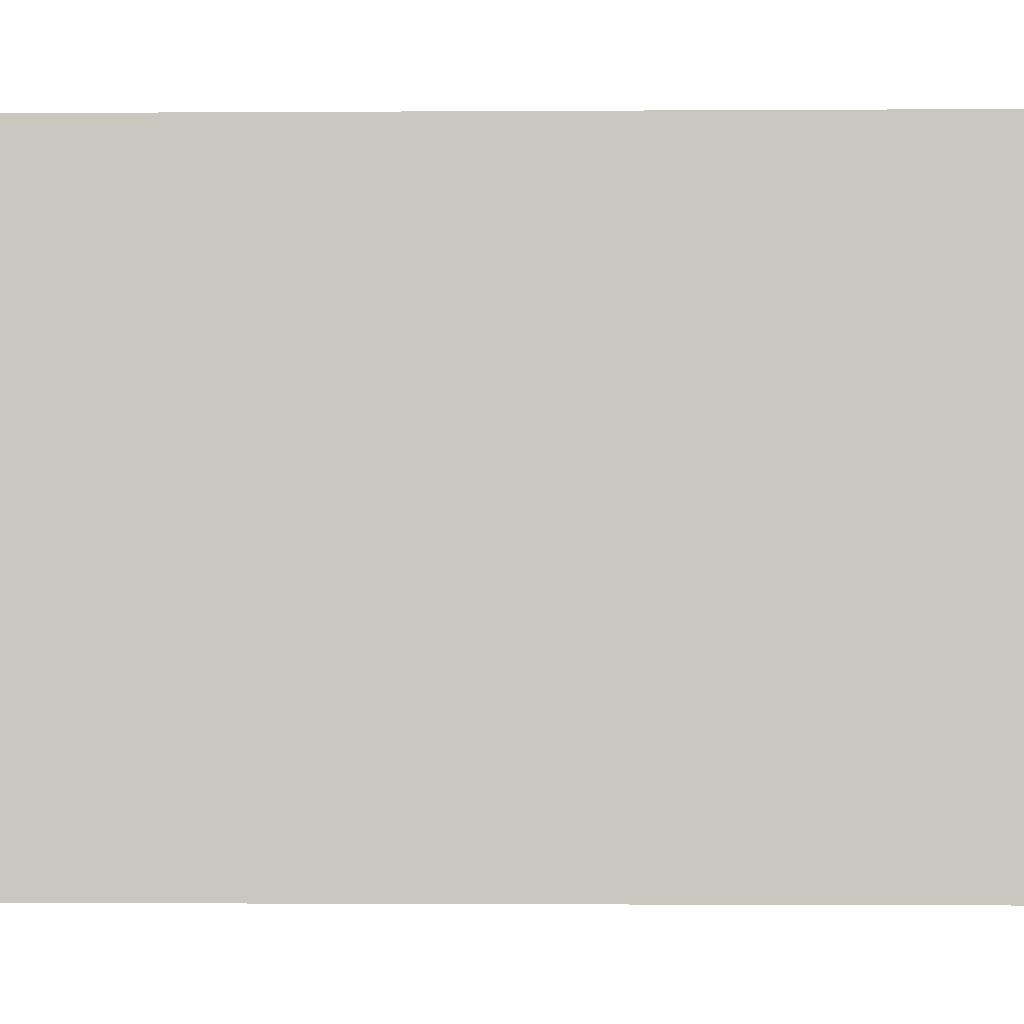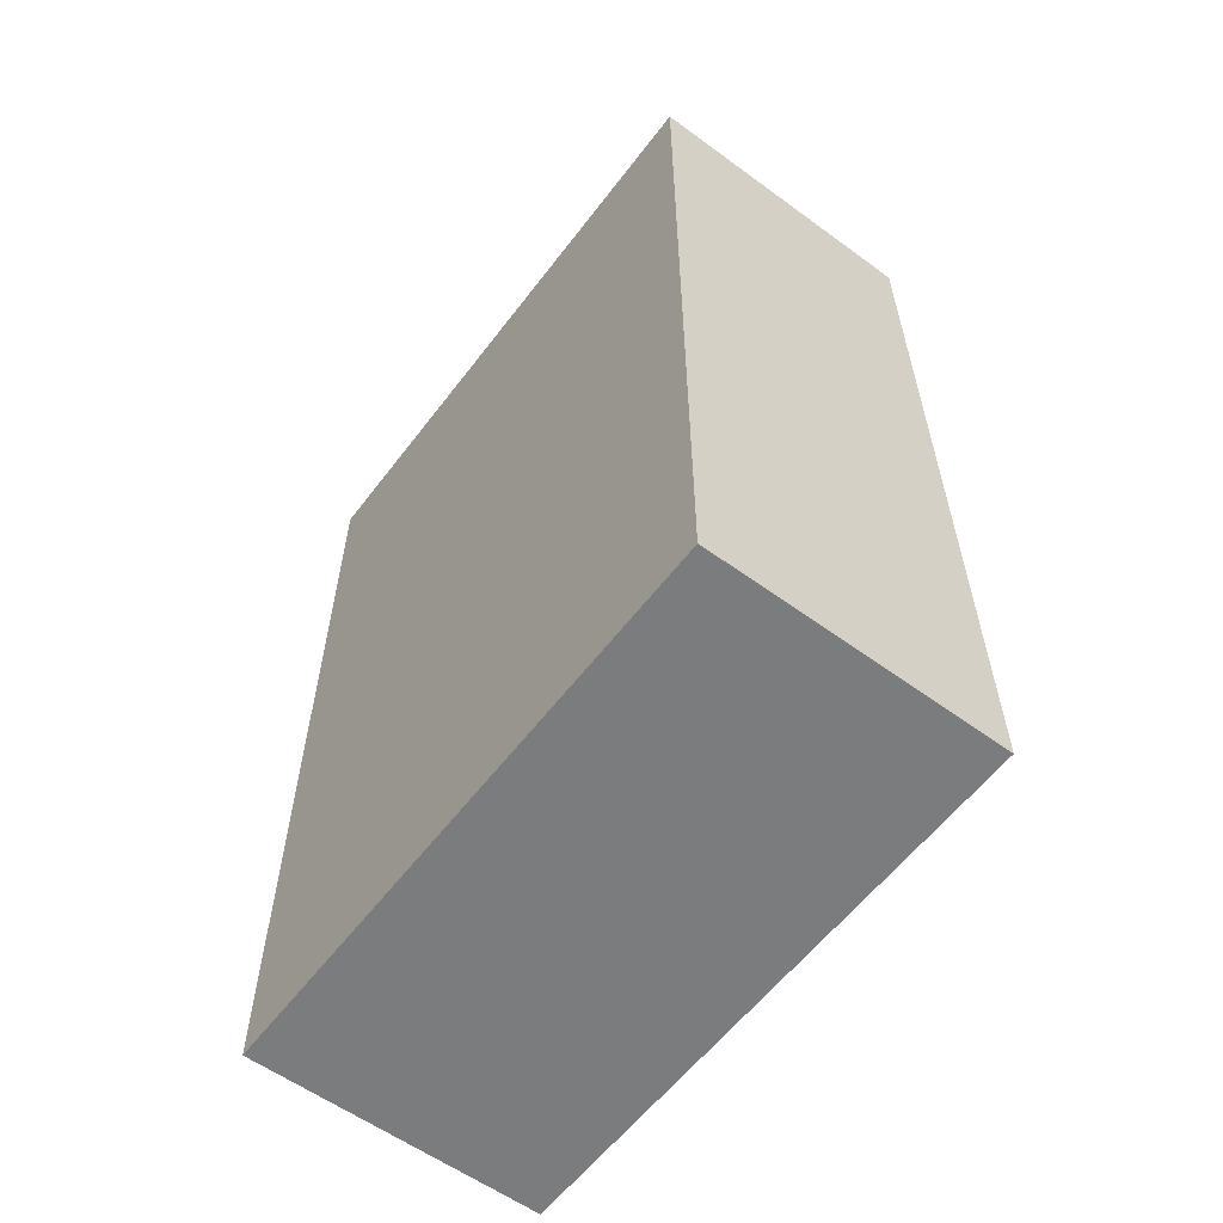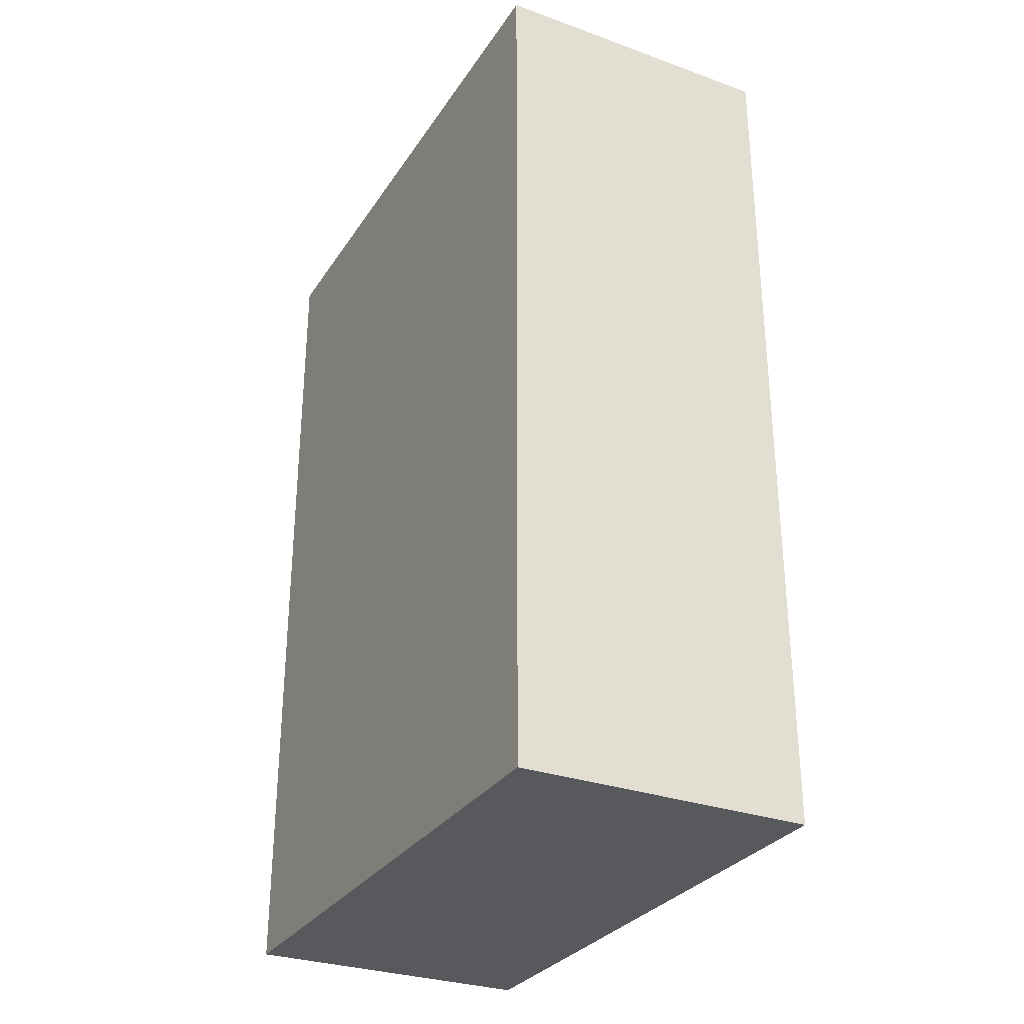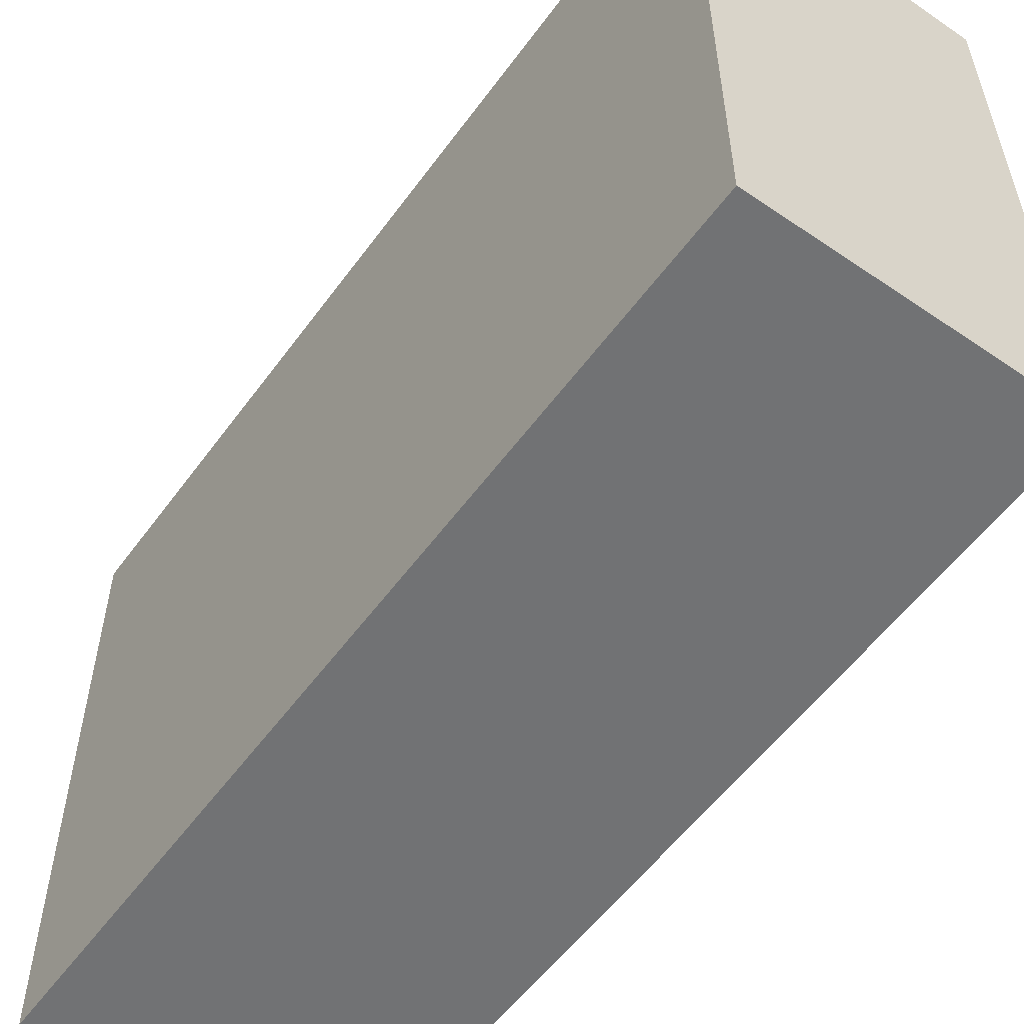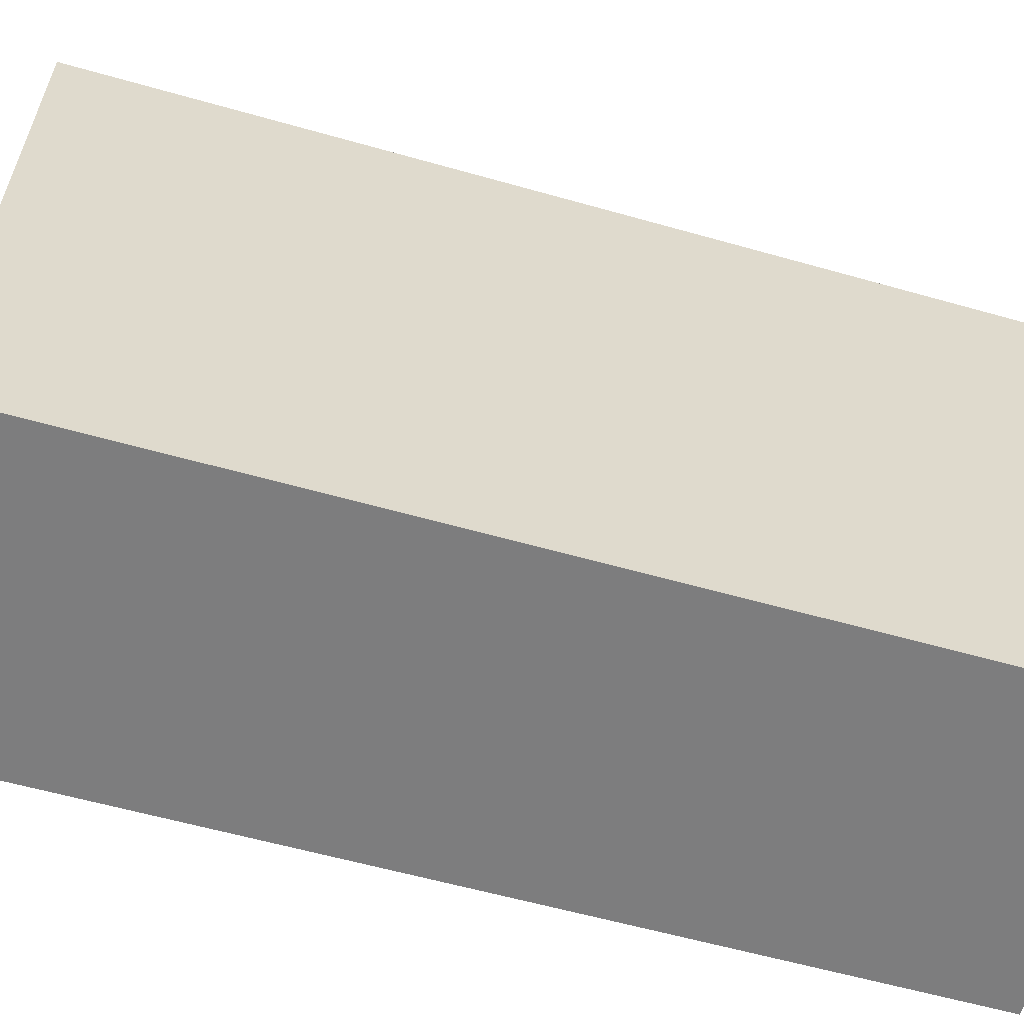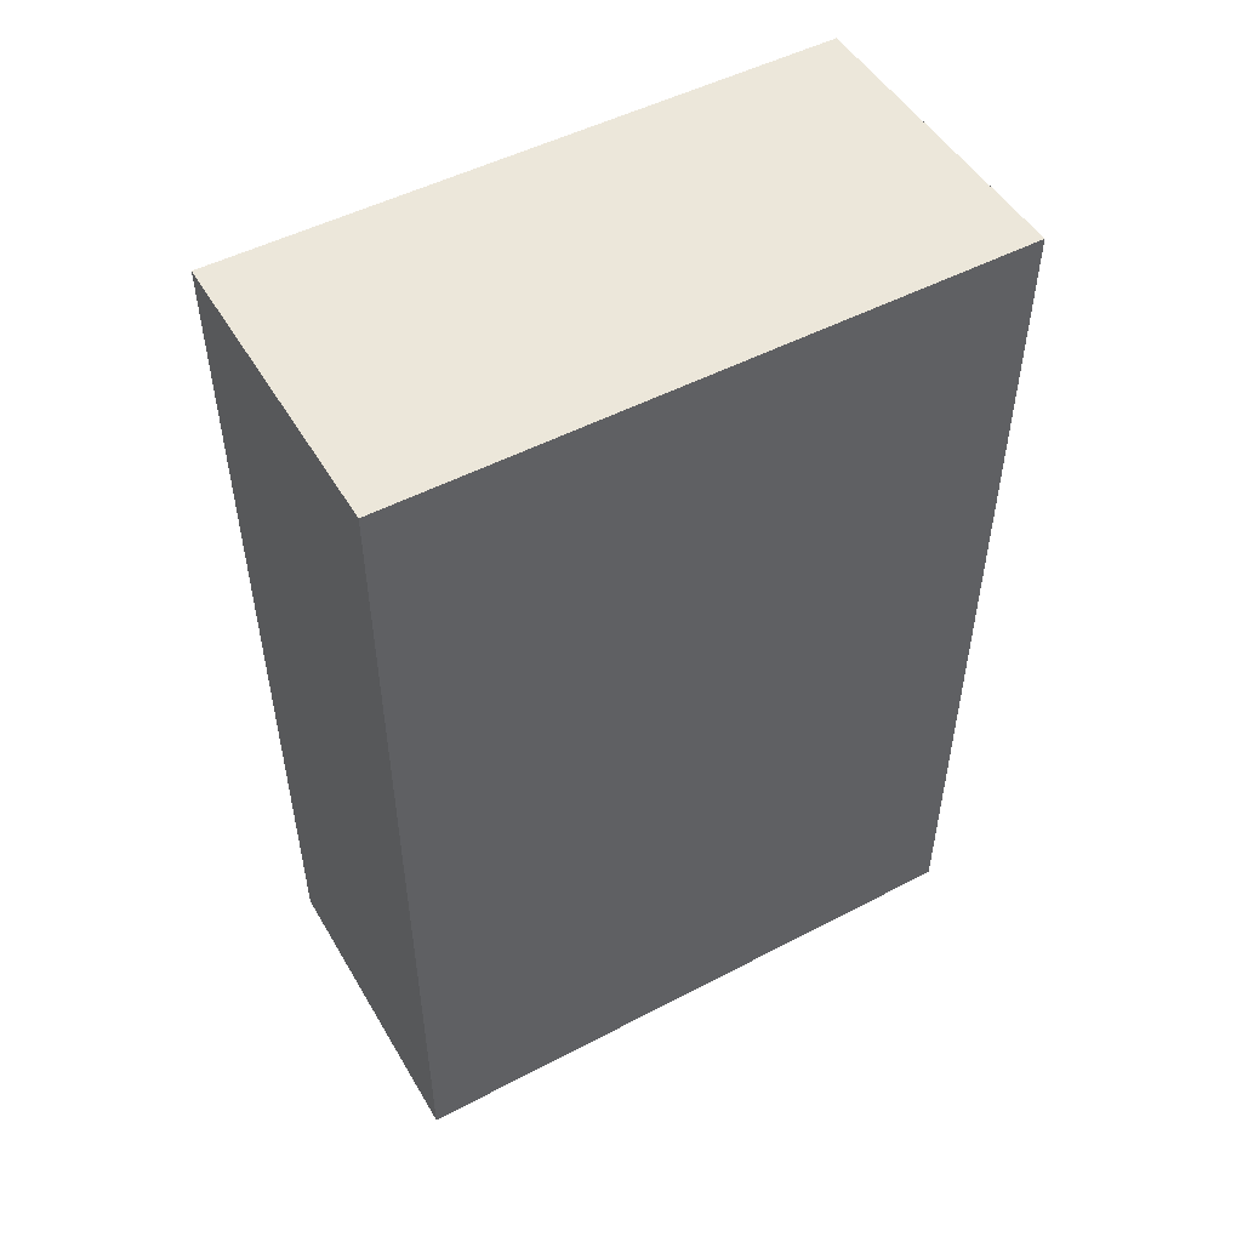
<metadata>
{"format":"obj","ext":"obj","renderer":"f3d","projection":"perspective","resolution":1024,"background":"white","views":[{"elev":-1.8,"azim":91.3,"up":"+Y"},{"elev":-58.7,"azim":-37.0,"up":"+Z"},{"elev":-30.2,"azim":152.6,"up":"+Z"},{"elev":-55.5,"azim":144.4,"up":"+Y"},{"elev":-59.2,"azim":73.7,"up":"+Y"},{"elev":50.3,"azim":60.2,"up":"+Z"}]}
</metadata>
<code>
g Mesh1 Model
v 0 0 0
v 0 2000 0
v 1000 2000 0
v 1000 0 0
f 1 2 3 4
v 0 0 3000
v 0 2000 3000
f 2 1 5 6
v 1000 0 3000
f 1 4 7 5
v 1000 2000 3000
f 4 3 8 7
f 3 2 6 8
f 6 5 7 8

</code>
